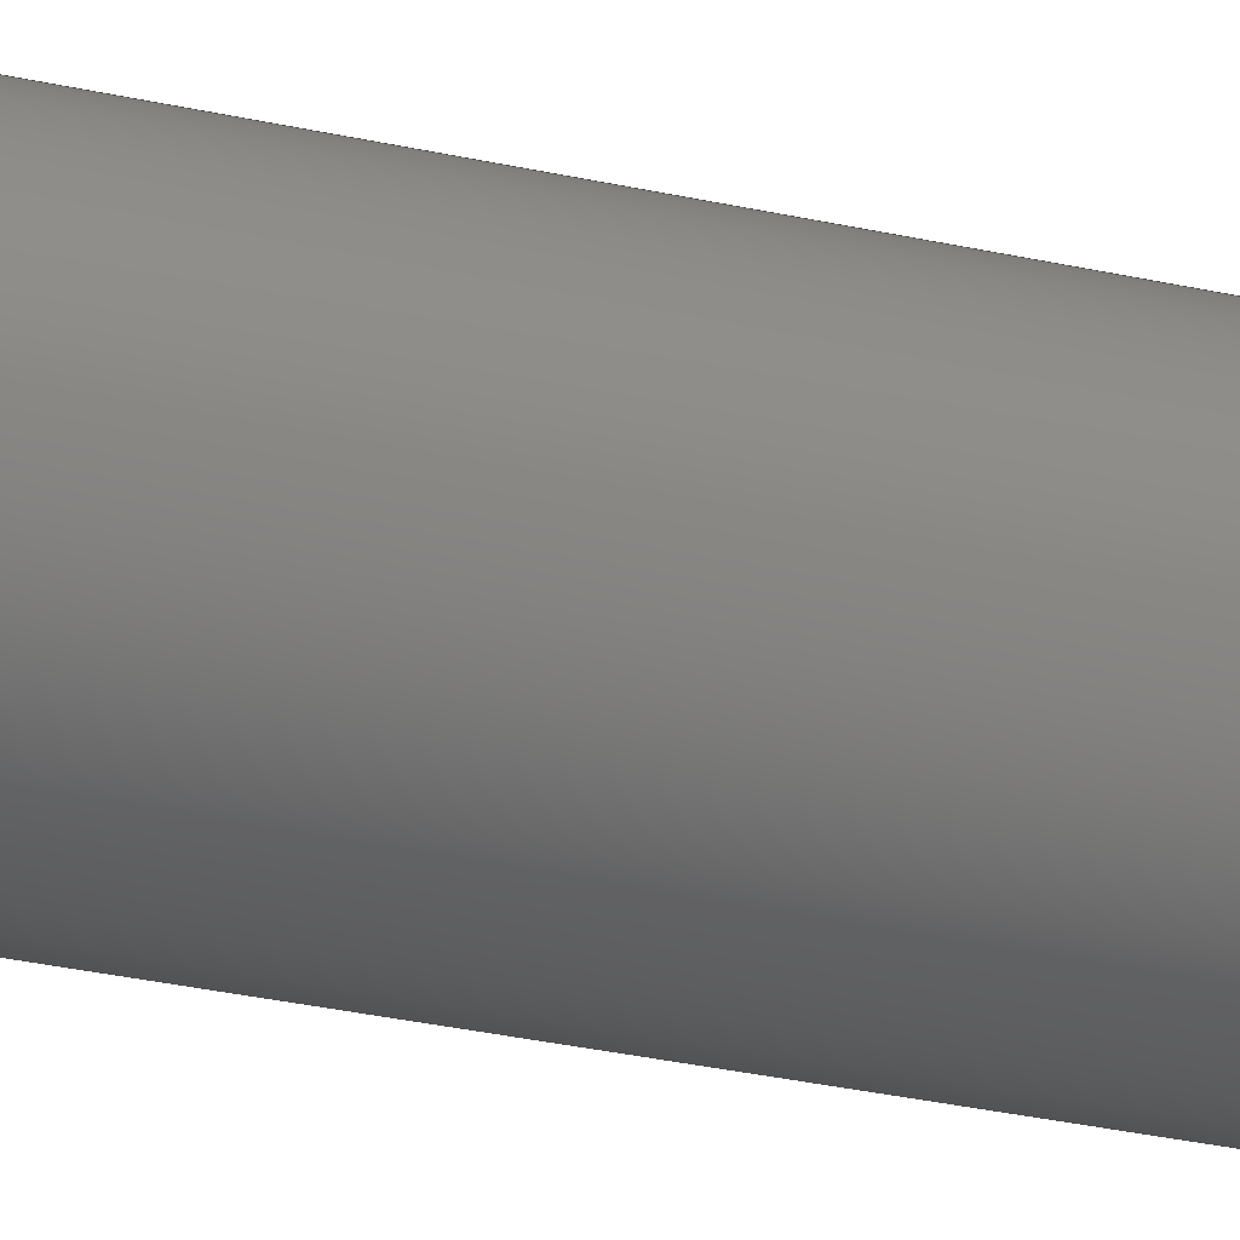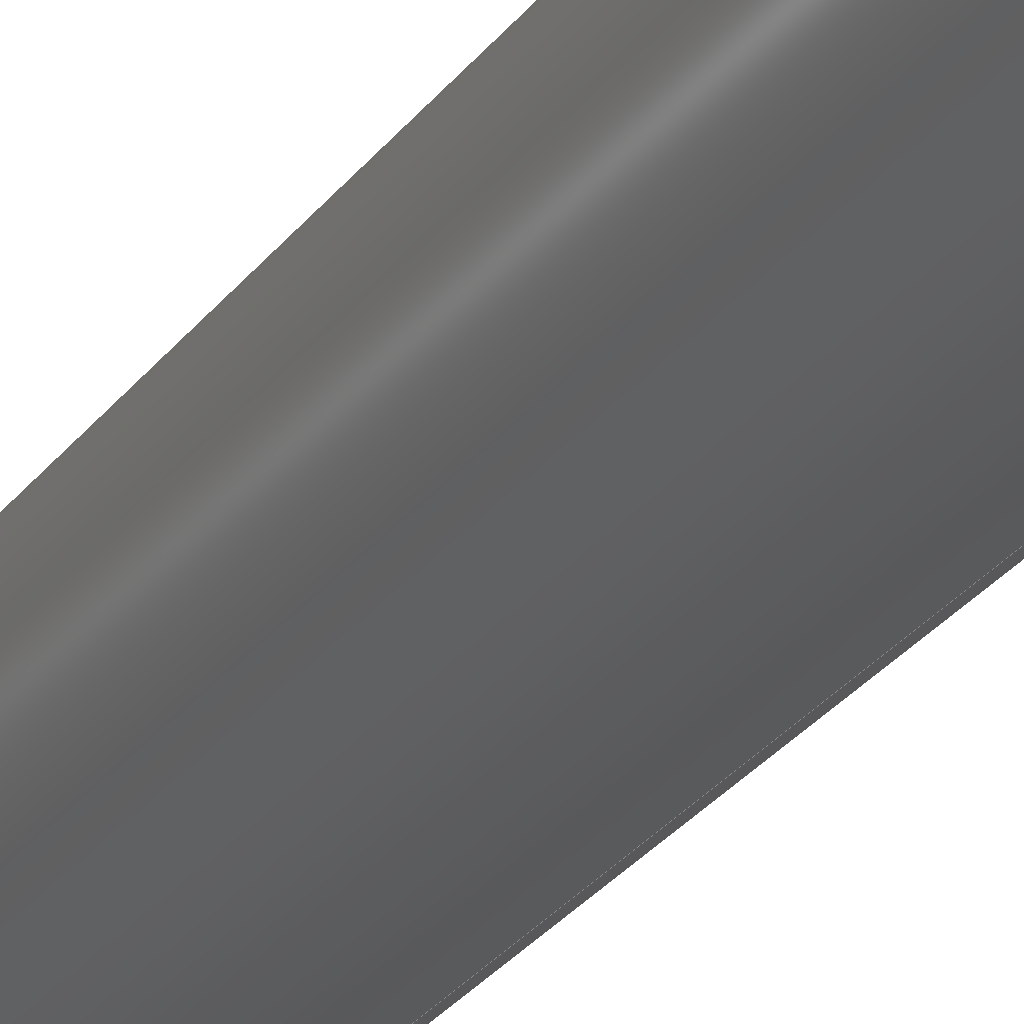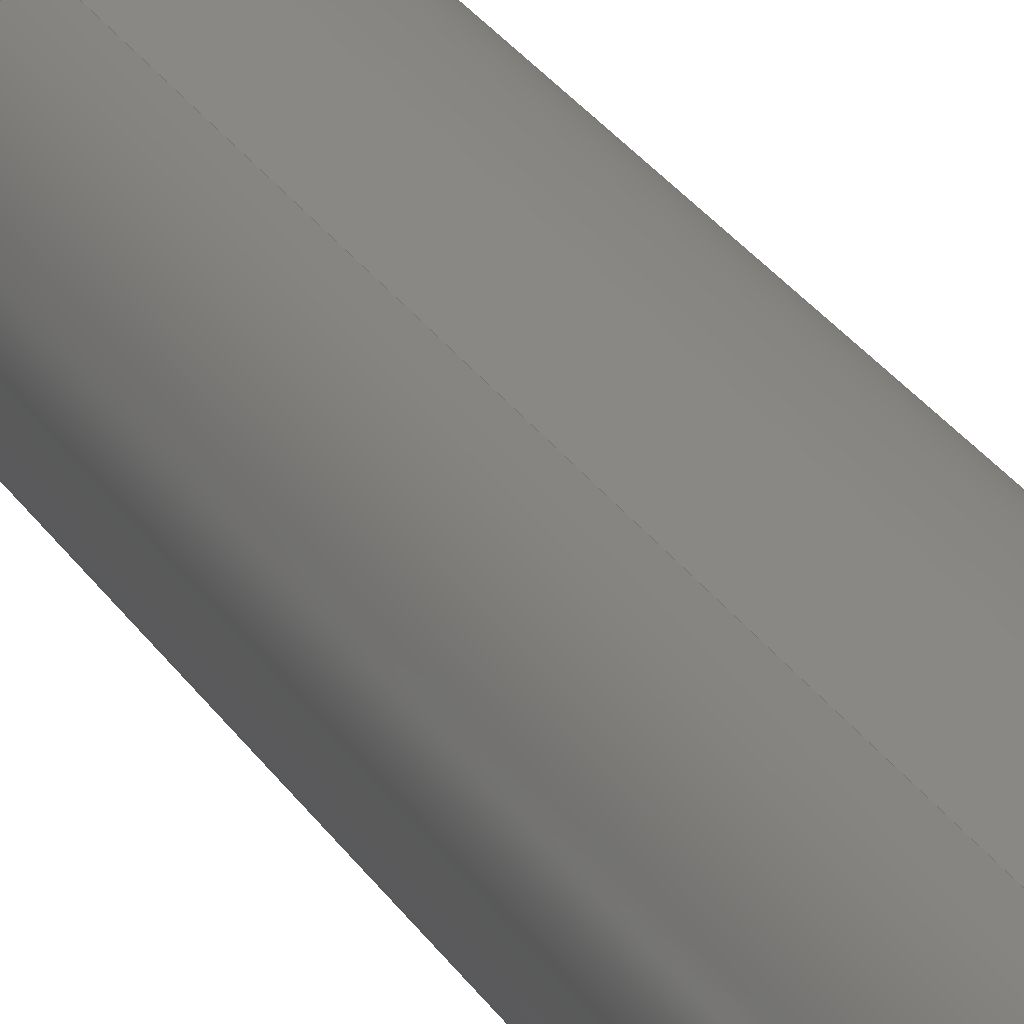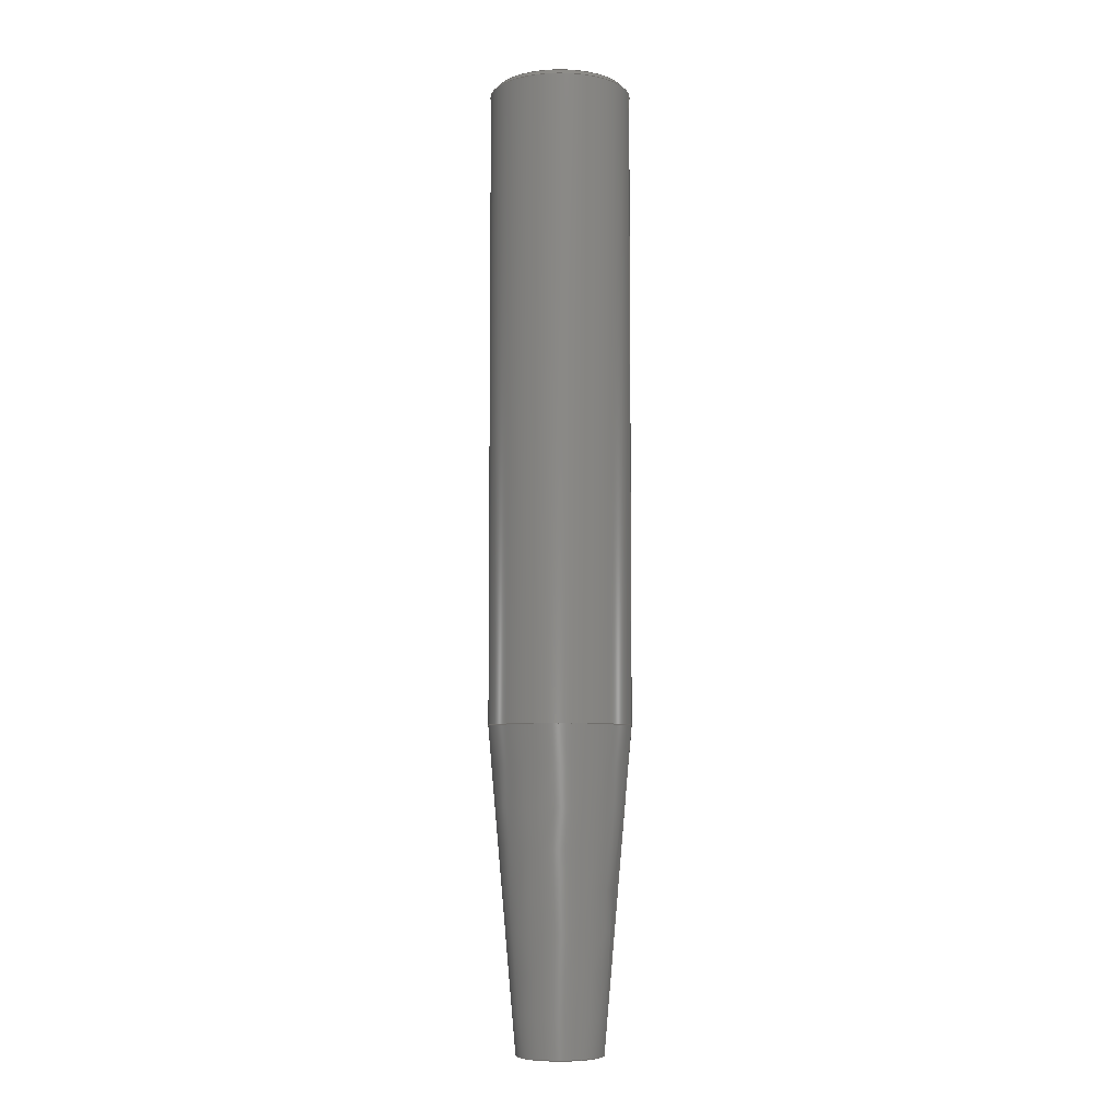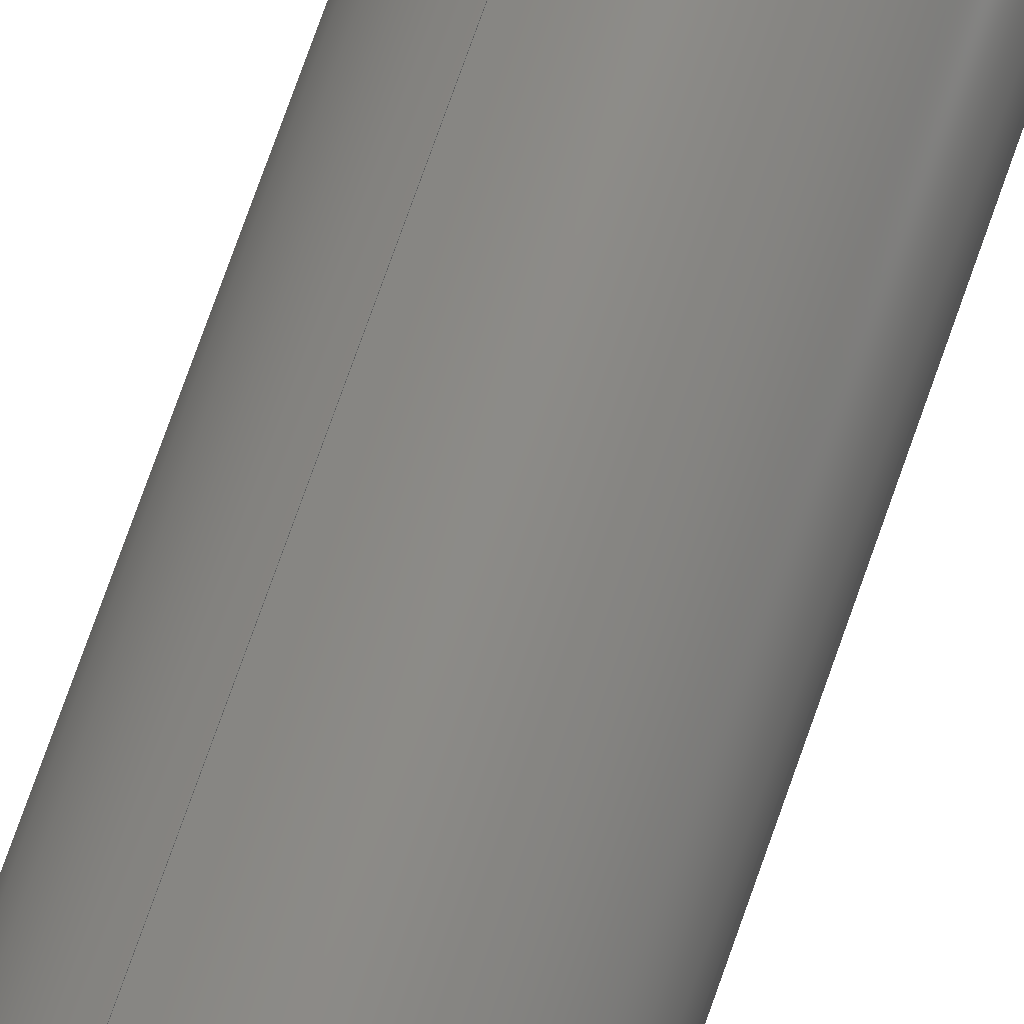
<metadata>
{"format":"step","ext":"stp","renderer":"f3d","projection":"perspective","resolution":1024,"background":"white","views":[{"elev":-27.4,"azim":-109.9,"up":"+Y"},{"elev":-26.1,"azim":-27.0,"up":"+Y"},{"elev":25.9,"azim":-24.4,"up":"+Y"},{"elev":-6.6,"azim":-50.3,"up":"+Z"},{"elev":75.9,"azim":19.5,"up":"+Y"}]}
</metadata>
<code>
ISO-10303-21;
DATA;
#1=PRODUCT('60847388_0  MM S-B-L170-C25-T10 ','','',(#2)) ;
#2=PRODUCT_CONTEXT(' ',#3,'mechanical') ;
#3=APPLICATION_CONTEXT('automotive design') ;
#4=PRODUCT_DEFINITION('',' ',#198,#5) ;
#5=PRODUCT_DEFINITION_CONTEXT('part definition',#3,' ') ;
#6=PRODUCT_DEFINITION_SHAPE(' ',' ',#4) ;
#7=MECHANICAL_DESIGN_GEOMETRIC_PRESENTATION_REPRESENTATION(' ',(#89),#211) ;
#8=SHAPE_REPRESENTATION(' ',(#9),#211) ;
#9=AXIS2_PLACEMENT_3D(' ',#26,$,$) ;
#10=AXIS2_PLACEMENT_3D('Cone Axis2P3D',#27,#57,#58) ;
#11=AXIS2_PLACEMENT_3D('Circle Axis2P3D',#28,#59,$) ;
#12=AXIS2_PLACEMENT_3D('Circle Axis2P3D',#33,#61,$) ;
#13=AXIS2_PLACEMENT_3D('Circle Axis2P3D',#36,#63,$) ;
#14=AXIS2_PLACEMENT_3D('Circle Axis2P3D',#37,#64,$) ;
#15=AXIS2_PLACEMENT_3D('Cylinder Axis2P3D',#38,#65,#66) ;
#16=AXIS2_PLACEMENT_3D('Circle Axis2P3D',#41,#68,$) ;
#17=AXIS2_PLACEMENT_3D('Circle Axis2P3D',#44,#70,$) ;
#18=AXIS2_PLACEMENT_3D('Cone Axis2P3D',#45,#71,#72) ;
#19=AXIS2_PLACEMENT_3D('Circle Axis2P3D',#48,#74,$) ;
#20=AXIS2_PLACEMENT_3D('Circle Axis2P3D',#51,#76,$) ;
#21=AXIS2_PLACEMENT_3D('Plane Axis2P3D',#52,#77,#78) ;
#22=AXIS2_PLACEMENT_3D('Plane Axis2P3D',#53,#79,#80) ;
#23=AXIS2_PLACEMENT_3D('CSW',#54,#81,#82) ;
#24=AXIS2_PLACEMENT_3D('PCS',#55,#83,#84) ;
#25=AXIS2_PLACEMENT_3D('MCS',#56,#85,#86) ;
#26=CARTESIAN_POINT(' ',(0,0,0)) ;
#27=CARTESIAN_POINT('Axis2P3D Location',(0,0,0)) ;
#28=CARTESIAN_POINT('Axis2P3D Location',(0,0,0)) ;
#29=CARTESIAN_POINT('Vertex',(5.513,-10.09,0)) ;
#30=CARTESIAN_POINT('Vertex',(-5.513,10.09,0)) ;
#31=CARTESIAN_POINT('Line Origine',(5.753,-10.53,-0.5)) ;
#32=CARTESIAN_POINT('Vertex',(5.993,-10.97,-1)) ;
#33=CARTESIAN_POINT('Axis2P3D Location',(0,0,-1)) ;
#34=CARTESIAN_POINT('Vertex',(-5.993,10.97,-1)) ;
#35=CARTESIAN_POINT('Line Origine',(-5.753,10.53,-0.5)) ;
#36=CARTESIAN_POINT('Axis2P3D Location',(0,0,0)) ;
#37=CARTESIAN_POINT('Axis2P3D Location',(0,0,-1)) ;
#38=CARTESIAN_POINT('Axis2P3D Location',(0,0,-85)) ;
#39=CARTESIAN_POINT('Line Origine',(5.993,-10.97,-57.5)) ;
#40=CARTESIAN_POINT('Vertex',(5.993,-10.97,-114)) ;
#41=CARTESIAN_POINT('Axis2P3D Location',(0,0,-114)) ;
#42=CARTESIAN_POINT('Vertex',(-5.993,10.97,-114)) ;
#43=CARTESIAN_POINT('Line Origine',(-5.993,10.97,-57.5)) ;
#44=CARTESIAN_POINT('Axis2P3D Location',(0,0,-114)) ;
#45=CARTESIAN_POINT('Axis2P3D Location',(0,0,-170)) ;
#46=CARTESIAN_POINT('Line Origine',(4.818,-8.82,-142)) ;
#47=CARTESIAN_POINT('Vertex',(3.644,-6.67,-170)) ;
#48=CARTESIAN_POINT('Axis2P3D Location',(0,0,-170)) ;
#49=CARTESIAN_POINT('Vertex',(-3.644,6.67,-170)) ;
#50=CARTESIAN_POINT('Line Origine',(-4.818,8.82,-142)) ;
#51=CARTESIAN_POINT('Axis2P3D Location',(0,0,-170)) ;
#52=CARTESIAN_POINT('Axis2P3D Location',(0,-11.5,0)) ;
#53=CARTESIAN_POINT('Axis2P3D Location',(0,-7.6,-170)) ;
#54=CARTESIAN_POINT('Axis2P3D Location',(0,0,-170)) ;
#55=CARTESIAN_POINT('Axis2P3D Location',(0,0,0)) ;
#56=CARTESIAN_POINT('Axis2P3D Location',(0,0,-56)) ;
#57=DIRECTION('Axis2P3D Direction',(-0,0,-1)) ;
#58=DIRECTION('Axis2P3D XDirection',(0.4794,-0.8776,0)) ;
#59=DIRECTION('Axis2P3D Direction',(0,0,-1)) ;
#60=DIRECTION('Vector Direction',(0.339,-0.6205,-0.7071)) ;
#61=DIRECTION('Axis2P3D Direction',(0,0,-1)) ;
#62=DIRECTION('Vector Direction',(-0.339,0.6205,-0.7071)) ;
#63=DIRECTION('Axis2P3D Direction',(0,0,-1)) ;
#64=DIRECTION('Axis2P3D Direction',(0,0,-1)) ;
#65=DIRECTION('Axis2P3D Direction',(0,0,1)) ;
#66=DIRECTION('Axis2P3D XDirection',(0.4794,-0.8776,0)) ;
#67=DIRECTION('Vector Direction',(0,0,1)) ;
#68=DIRECTION('Axis2P3D Direction',(0,0,1)) ;
#69=DIRECTION('Vector Direction',(0,0,1)) ;
#70=DIRECTION('Axis2P3D Direction',(0,0,1)) ;
#71=DIRECTION('Axis2P3D Direction',(0,0,1)) ;
#72=DIRECTION('Axis2P3D XDirection',(0.4794,-0.8776,0)) ;
#73=DIRECTION('Vector Direction',(0.04179,-0.0765,0.9962)) ;
#74=DIRECTION('Axis2P3D Direction',(0,0,1)) ;
#75=DIRECTION('Vector Direction',(-0.04179,0.0765,0.9962)) ;
#76=DIRECTION('Axis2P3D Direction',(0,0,1)) ;
#77=DIRECTION('Axis2P3D Direction',(0,0,1)) ;
#78=DIRECTION('Axis2P3D XDirection',(1,0,0)) ;
#79=DIRECTION('Axis2P3D Direction',(0,0,1)) ;
#80=DIRECTION('Axis2P3D XDirection',(1,0,0)) ;
#81=DIRECTION('Axis2P3D Direction',(0,0,1)) ;
#82=DIRECTION('Axis2P3D XDirection',(1,0,0)) ;
#83=DIRECTION('Axis2P3D Direction',(0,0,1)) ;
#84=DIRECTION('Axis2P3D XDirection',(1,0,0)) ;
#85=DIRECTION('Axis2P3D Direction',(0,0,1)) ;
#86=DIRECTION('Axis2P3D XDirection',(1,0,0)) ;
#87=PRODUCT_RELATED_PRODUCT_CATEGORY('part',$,(#1)) ;
#88=PRODUCT_CATEGORY('part','specification') ;
#89=STYLED_ITEM(' ',(#90),#143) ;
#90=PRESENTATION_STYLE_ASSIGNMENT((#91)) ;
#91=SURFACE_STYLE_USAGE(.BOTH.,#92) ;
#92=SURFACE_SIDE_STYLE(' ',(#93)) ;
#93=SURFACE_STYLE_FILL_AREA(#94) ;
#94=FILL_AREA_STYLE(' ',(#95)) ;
#95=FILL_AREA_STYLE_COLOUR(' ',#152) ;
#96=VECTOR('Line Direction',#60,1) ;
#97=VECTOR('Line Direction',#62,1) ;
#98=VECTOR('Line Direction',#67,1) ;
#99=VECTOR('Line Direction',#69,1) ;
#100=VECTOR('Line Direction',#73,1) ;
#101=VECTOR('Line Direction',#75,1) ;
#102=UNCERTAINTY_MEASURE_WITH_UNIT(LENGTH_MEASURE(0.005),#208,'distance_accuracy_value','CONFUSED CURVE UNCERTAINTY') ;
#103=SHAPE_REPRESENTATION_RELATIONSHIP(' ',' ',#8,#133) ;
#104=ORIENTED_EDGE('',*,*,#158,.F.) ;
#105=ORIENTED_EDGE('',*,*,#159,.T.) ;
#106=ORIENTED_EDGE('',*,*,#160,.T.) ;
#107=ORIENTED_EDGE('',*,*,#161,.F.) ;
#108=ORIENTED_EDGE('',*,*,#162,.F.) ;
#109=ORIENTED_EDGE('',*,*,#161,.T.) ;
#110=ORIENTED_EDGE('',*,*,#163,.T.) ;
#111=ORIENTED_EDGE('',*,*,#159,.F.) ;
#112=ORIENTED_EDGE('',*,*,#160,.F.) ;
#113=ORIENTED_EDGE('',*,*,#164,.T.) ;
#114=ORIENTED_EDGE('',*,*,#165,.T.) ;
#115=ORIENTED_EDGE('',*,*,#166,.F.) ;
#116=ORIENTED_EDGE('',*,*,#163,.F.) ;
#117=ORIENTED_EDGE('',*,*,#166,.T.) ;
#118=ORIENTED_EDGE('',*,*,#167,.T.) ;
#119=ORIENTED_EDGE('',*,*,#164,.F.) ;
#120=ORIENTED_EDGE('',*,*,#165,.F.) ;
#121=ORIENTED_EDGE('',*,*,#168,.T.) ;
#122=ORIENTED_EDGE('',*,*,#169,.T.) ;
#123=ORIENTED_EDGE('',*,*,#170,.F.) ;
#124=ORIENTED_EDGE('',*,*,#167,.F.) ;
#125=ORIENTED_EDGE('',*,*,#170,.T.) ;
#126=ORIENTED_EDGE('',*,*,#171,.T.) ;
#127=ORIENTED_EDGE('',*,*,#168,.F.) ;
#128=ORIENTED_EDGE('',*,*,#158,.T.) ;
#129=ORIENTED_EDGE('',*,*,#162,.T.) ;
#130=ORIENTED_EDGE('',*,*,#169,.F.) ;
#131=ORIENTED_EDGE('',*,*,#171,.F.) ;
#132=CLOSED_SHELL('Closed Shell',(#134,#135,#136,#137,#138,#139,#140,#141)) ;
#133=ADVANCED_BREP_SHAPE_REPRESENTATION('NONE',(#143),#211) ;
#134=ADVANCED_FACE('NO_CUT',(#180),#153,.T.) ;
#135=ADVANCED_FACE('NO_CUT',(#181),#153,.T.) ;
#136=ADVANCED_FACE('NO_CUT',(#182),#157,.T.) ;
#137=ADVANCED_FACE('NO_CUT',(#183),#157,.T.) ;
#138=ADVANCED_FACE('NO_CUT',(#184),#154,.T.) ;
#139=ADVANCED_FACE('NO_CUT',(#185),#154,.T.) ;
#140=ADVANCED_FACE('NO_CUT',(#186),#194,.T.) ;
#141=ADVANCED_FACE('NO_CUT',(#187),#195,.F.) ;
#142=APPLICATION_PROTOCOL_DEFINITION('international standard','automotive_design',2001,#3) ;
#143=MANIFOLD_SOLID_BREP('NO_CUT',#132) ;
#144=CIRCLE('generated circle',#11,11.5) ;
#145=CIRCLE('generated circle',#12,12.5) ;
#146=CIRCLE('generated circle',#13,11.5) ;
#147=CIRCLE('generated circle',#14,12.5) ;
#148=CIRCLE('generated circle',#16,12.5) ;
#149=CIRCLE('generated circle',#17,12.5) ;
#150=CIRCLE('generated circle',#19,7.6) ;
#151=CIRCLE('generated circle',#20,7.6) ;
#152=COLOUR_RGB('Colour',0.498,0.498,0.498) ;
#153=CONICAL_SURFACE('Cone',#10,11.5,0.7854) ;
#154=CONICAL_SURFACE('Cone',#18,7.6,0.08728) ;
#155=CONSTRUCTIVE_GEOMETRY_REPRESENTATION('supplemental geometry',(#23,#24,#25),#211) ;
#156=CONSTRUCTIVE_GEOMETRY_REPRESENTATION_RELATIONSHIP('supplemental geometry','',#8,#155) ;
#157=CYLINDRICAL_SURFACE('generated cylinder',#15,12.5) ;
#158=EDGE_CURVE('',#200,#201,#144,.F.) ;
#159=EDGE_CURVE('',#200,#202,#188,.T.) ;
#160=EDGE_CURVE('',#202,#203,#145,.F.) ;
#161=EDGE_CURVE('',#201,#203,#189,.T.) ;
#162=EDGE_CURVE('',#201,#200,#146,.F.) ;
#163=EDGE_CURVE('',#203,#202,#147,.F.) ;
#164=EDGE_CURVE('',#202,#204,#190,.F.) ;
#165=EDGE_CURVE('',#204,#205,#148,.T.) ;
#166=EDGE_CURVE('',#203,#205,#191,.F.) ;
#167=EDGE_CURVE('',#205,#204,#149,.T.) ;
#168=EDGE_CURVE('',#204,#206,#192,.F.) ;
#169=EDGE_CURVE('',#206,#207,#150,.T.) ;
#170=EDGE_CURVE('',#205,#207,#193,.F.) ;
#171=EDGE_CURVE('',#207,#206,#151,.T.) ;
#172=EDGE_LOOP('',(#104,#105,#106,#107)) ;
#173=EDGE_LOOP('',(#108,#109,#110,#111)) ;
#174=EDGE_LOOP('',(#112,#113,#114,#115)) ;
#175=EDGE_LOOP('',(#116,#117,#118,#119)) ;
#176=EDGE_LOOP('',(#120,#121,#122,#123)) ;
#177=EDGE_LOOP('',(#124,#125,#126,#127)) ;
#178=EDGE_LOOP('',(#128,#129)) ;
#179=EDGE_LOOP('',(#130,#131)) ;
#180=FACE_OUTER_BOUND('',#172,.T.) ;
#181=FACE_OUTER_BOUND('',#173,.T.) ;
#182=FACE_OUTER_BOUND('',#174,.T.) ;
#183=FACE_OUTER_BOUND('',#175,.T.) ;
#184=FACE_OUTER_BOUND('',#176,.T.) ;
#185=FACE_OUTER_BOUND('',#177,.T.) ;
#186=FACE_OUTER_BOUND('',#178,.T.) ;
#187=FACE_OUTER_BOUND('',#179,.T.) ;
#188=LINE('Line',#31,#96) ;
#189=LINE('Line',#35,#97) ;
#190=LINE('Line',#39,#98) ;
#191=LINE('Line',#43,#99) ;
#192=LINE('Line',#46,#100) ;
#193=LINE('Line',#50,#101) ;
#194=PLANE('',#21) ;
#195=PLANE('',#22) ;
#196=PLANE_ANGLE_MEASURE_WITH_UNIT(PLANE_ANGLE_MEASURE(0.01745),#209) ;
#197=PRODUCT_CATEGORY_RELATIONSHIP(' ',' ',#88,#87) ;
#198=PRODUCT_DEFINITION_FORMATION_WITH_SPECIFIED_SOURCE('',' ',#1,.NOT_KNOWN.) ;
#199=SHAPE_DEFINITION_REPRESENTATION(#6,#8) ;
#200=VERTEX_POINT('',#29) ;
#201=VERTEX_POINT('',#30) ;
#202=VERTEX_POINT('',#32) ;
#203=VERTEX_POINT('',#34) ;
#204=VERTEX_POINT('',#40) ;
#205=VERTEX_POINT('',#42) ;
#206=VERTEX_POINT('',#47) ;
#207=VERTEX_POINT('',#49) ;
#208=(LENGTH_UNIT()NAMED_UNIT(*)SI_UNIT(.MILLI.,.METRE.)) ;
#209=(NAMED_UNIT(*)PLANE_ANGLE_UNIT()SI_UNIT($,.RADIAN.)) ;
#210=(NAMED_UNIT(*)SI_UNIT($,.STERADIAN.)SOLID_ANGLE_UNIT()) ;
#211=(GEOMETRIC_REPRESENTATION_CONTEXT(3)GLOBAL_UNCERTAINTY_ASSIGNED_CONTEXT((#102))GLOBAL_UNIT_ASSIGNED_CONTEXT((#208,#209,#210))REPRESENTATION_CONTEXT(' ',' ')) ;
ENDSEC;
END-ISO-10303-21;

</code>
